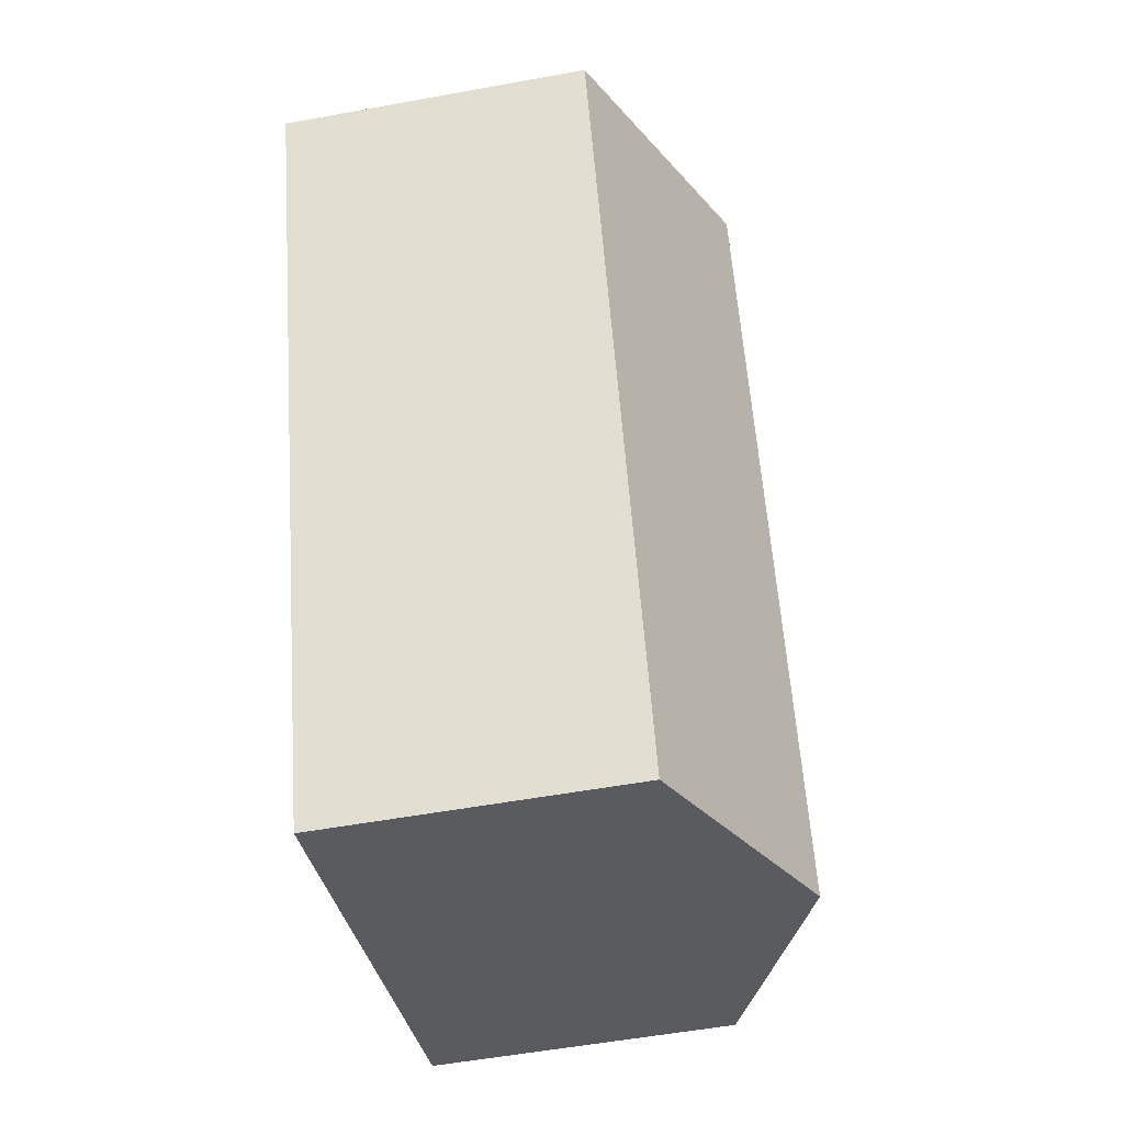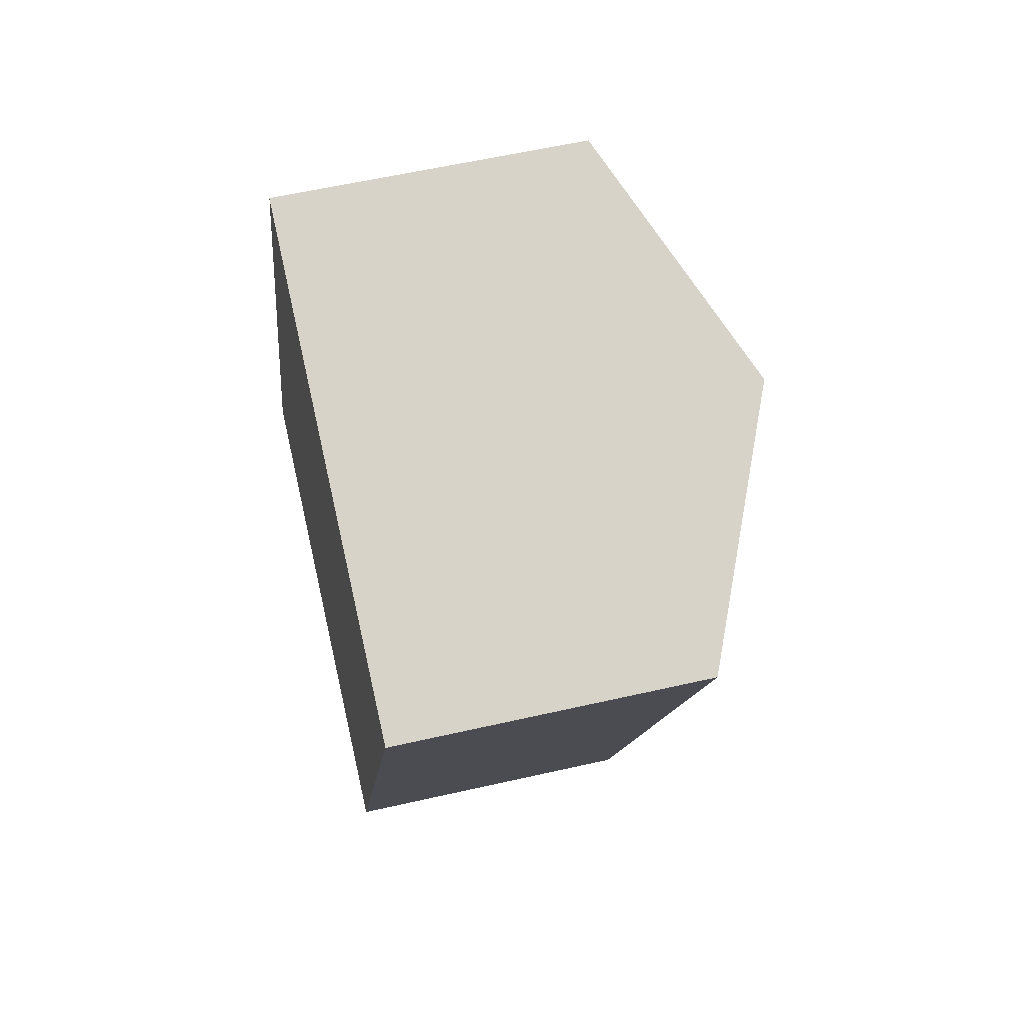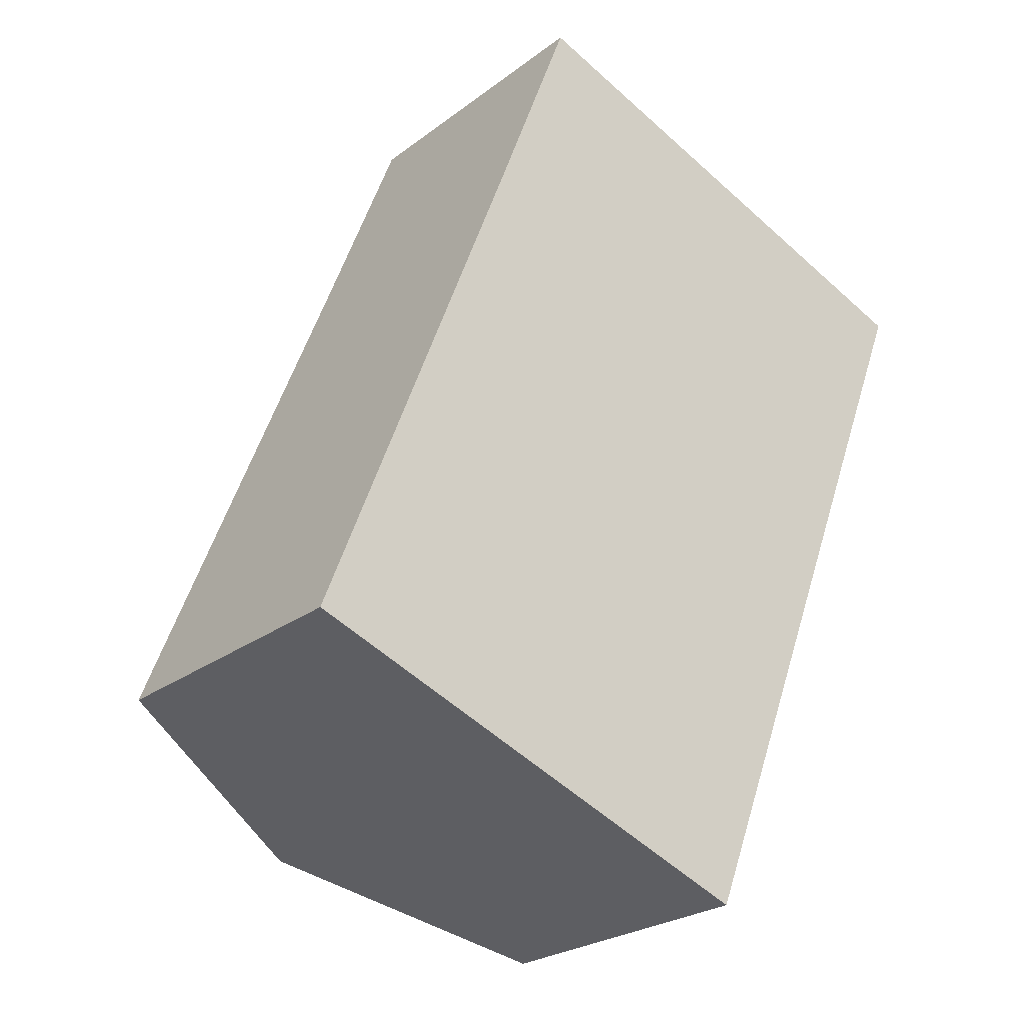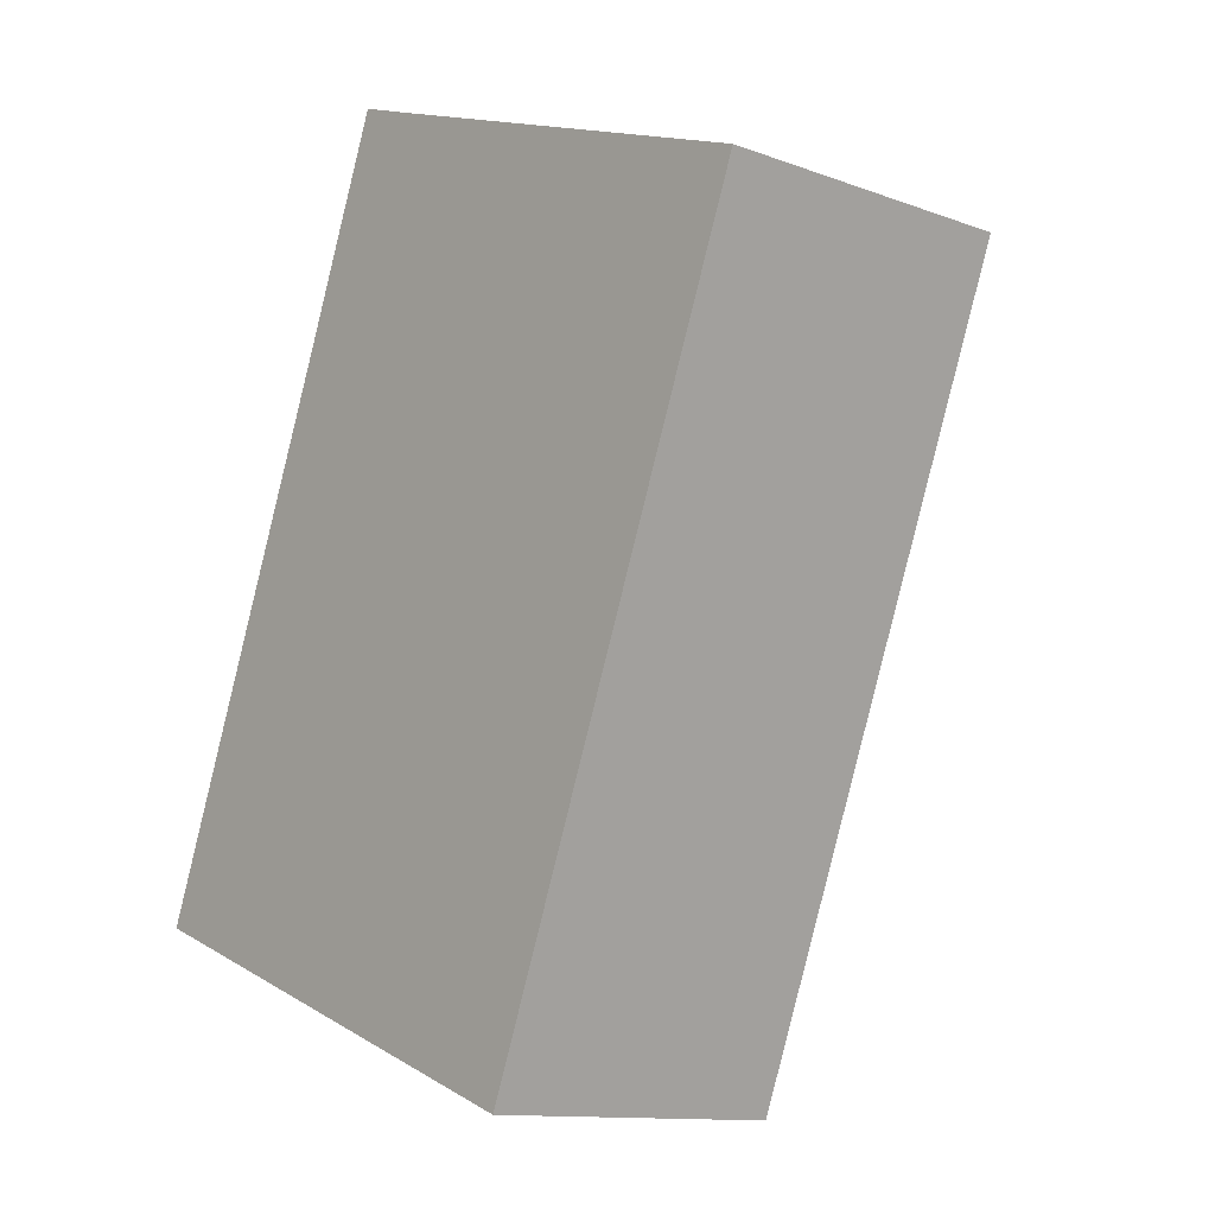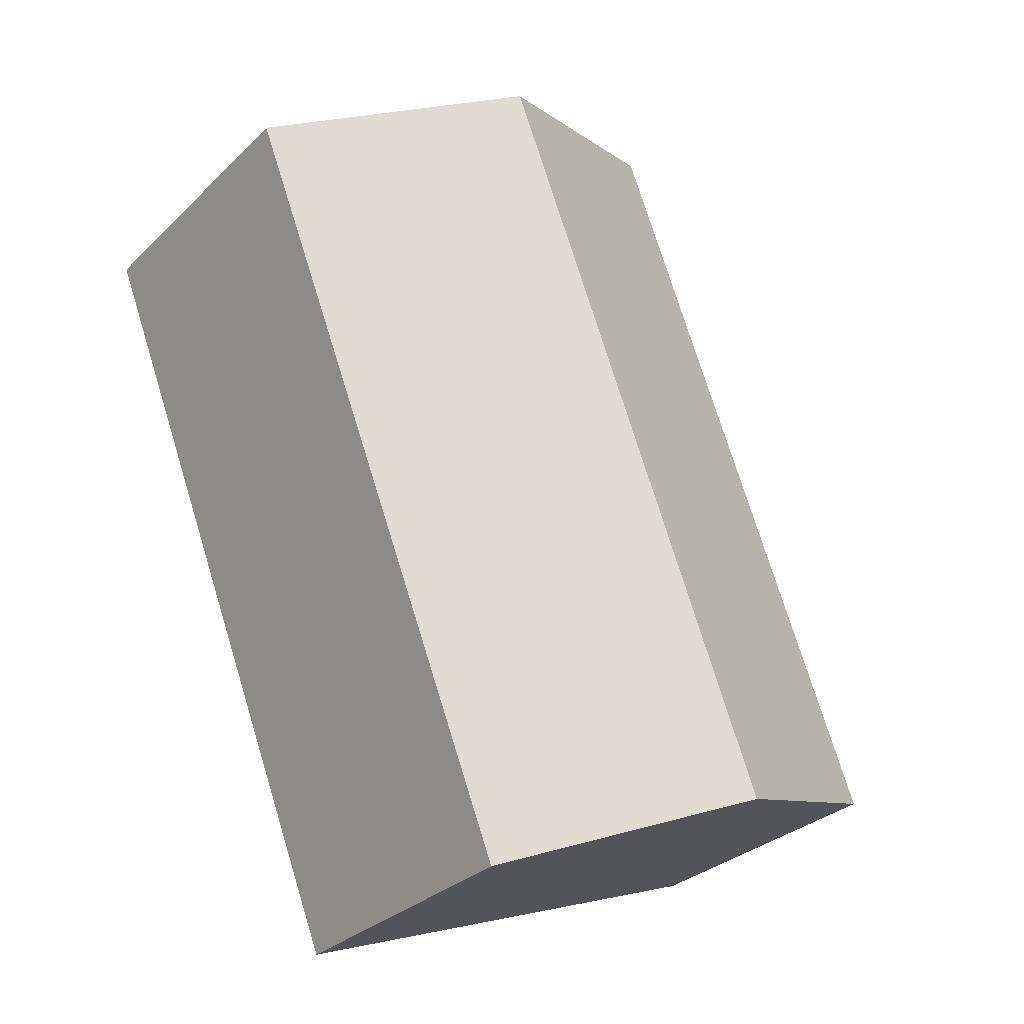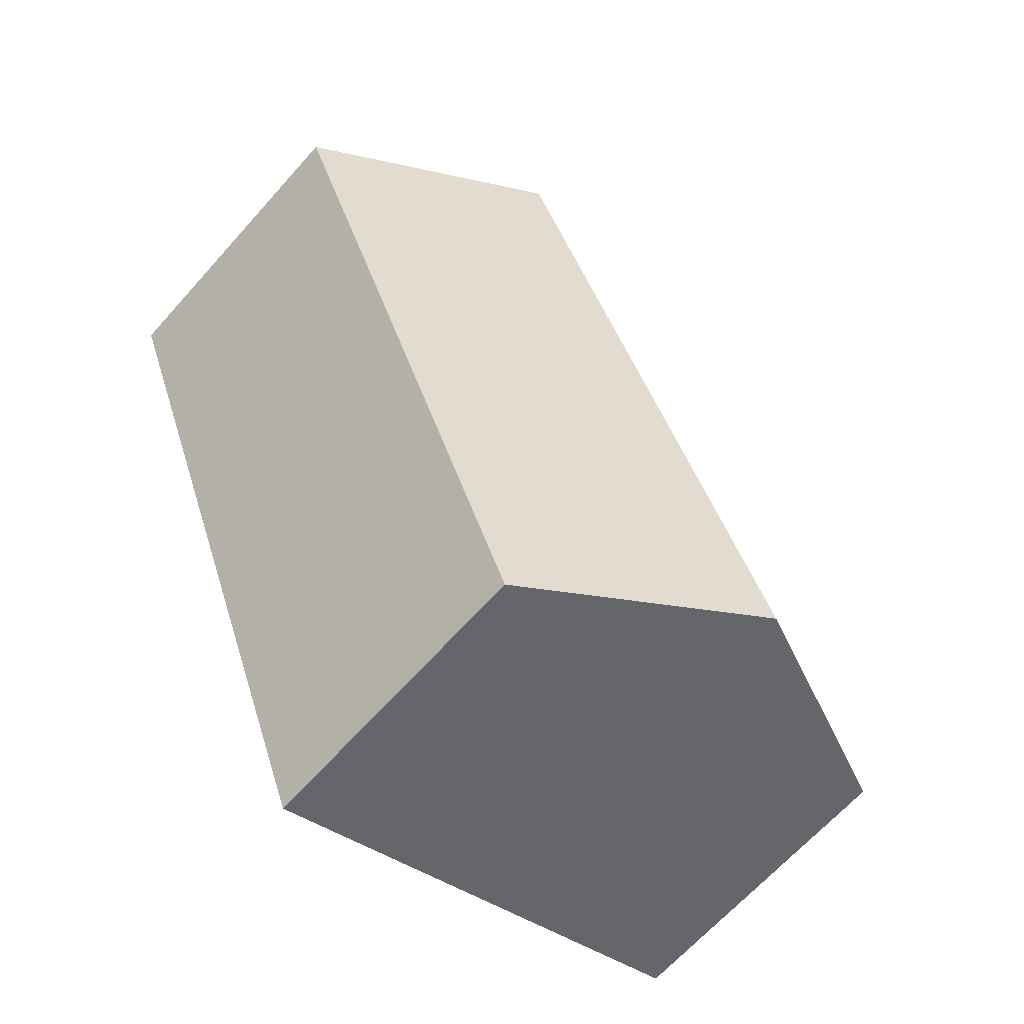
<metadata>
{"format":"obj","ext":"obj","renderer":"f3d","projection":"perspective","resolution":1024,"background":"white","views":[{"elev":-54.3,"azim":101.0,"up":"+Z"},{"elev":57.6,"azim":76.6,"up":"+Z"},{"elev":-24.8,"azim":-39.4,"up":"+Z"},{"elev":-12.1,"azim":48.9,"up":"+Z"},{"elev":-30.2,"azim":143.7,"up":"+Z"},{"elev":-65.7,"azim":138.3,"up":"+Z"}]}
</metadata>
<code>
v  7.794 7.443 15.9
v  4.534 6.795 11.75
v  6.318 6.785 16.45
v  11.73 9.192 14.43
v  5.391 9.192 -2.045
v  0 6.79 4.158e-16
v  10.74 6.808 -4.075
v  17.17 6.772 12.4
v  0 0 0
v  5.391 1.252e-16 -2.045
v  10.74 2.495e-16 -4.075
v  4.534 -7.195e-16 11.75
v  6.318 -1.008e-15 16.45
v  7.794 -9.733e-16 15.9
v  11.73 -8.835e-16 14.43
v  17.17 -7.591e-16 12.4
g defaultobject
f 1 2 3
f 2 1 4
f 2 4 5
f 2 5 6
f 7 4 8
f 4 7 5
f 5 9 6
f 9 5 7
f 9 7 10
f 10 7 11
f 9 2 6
f 2 9 12
f 2 12 3
f 3 12 13
f 13 1 3
f 1 13 4
f 4 13 8
f 8 13 14
f 8 14 15
f 8 15 16
f 8 11 7
f 11 8 16
f 12 14 13
f 14 12 15
f 15 12 9
f 15 9 16
f 16 9 11
f 11 9 10

</code>
